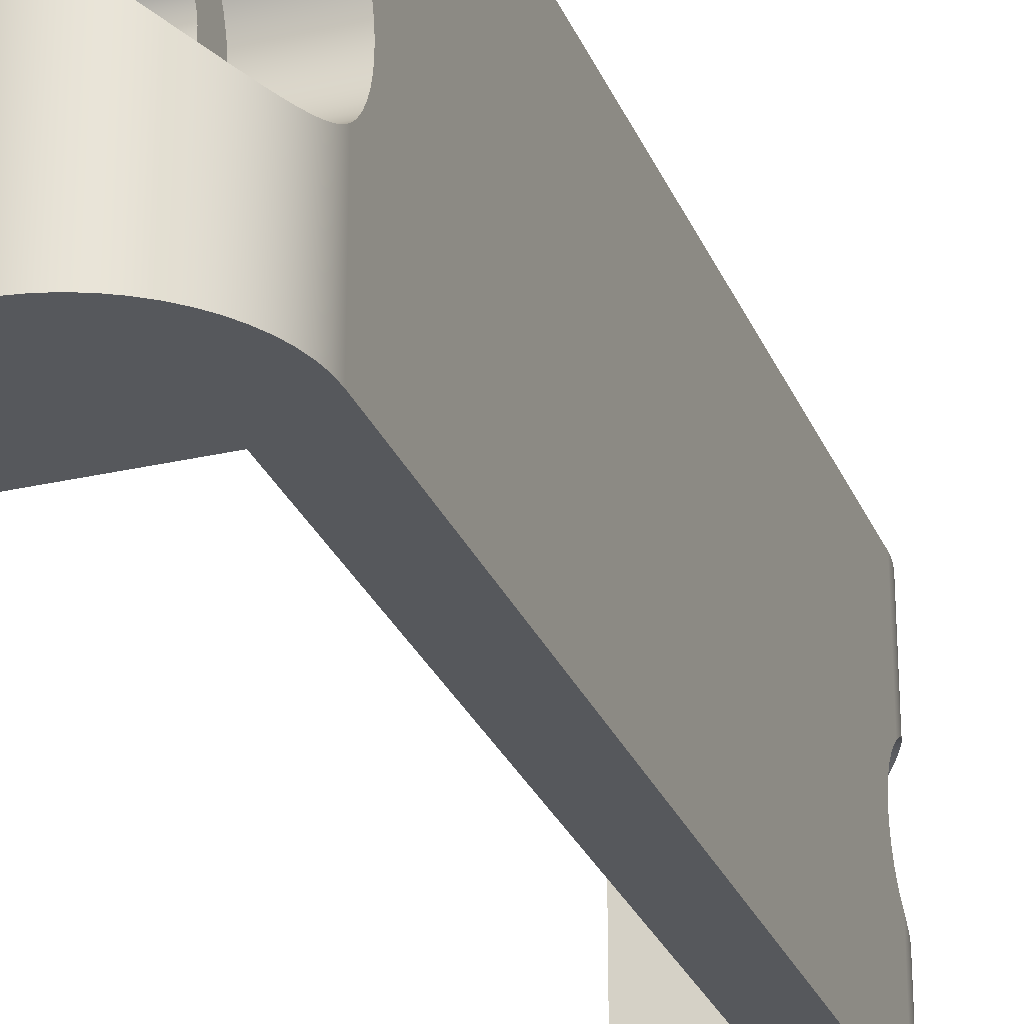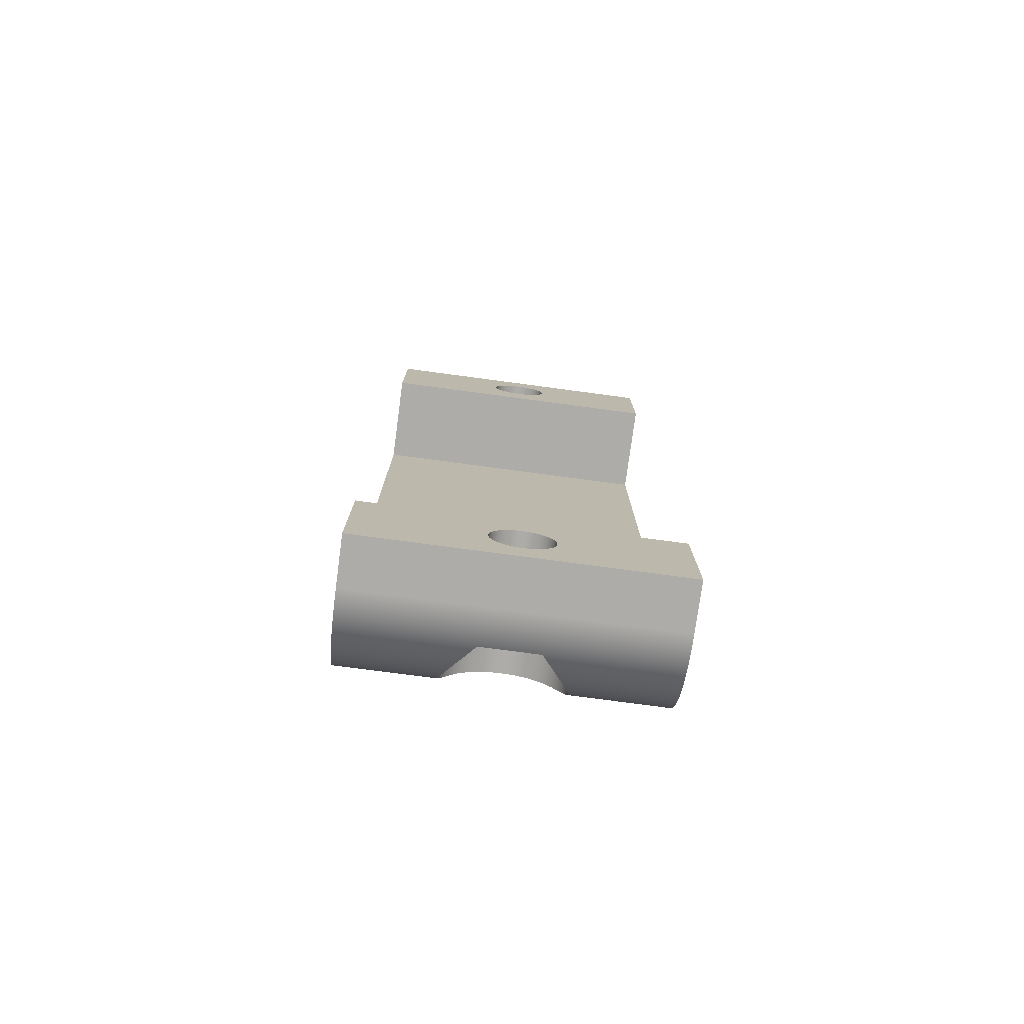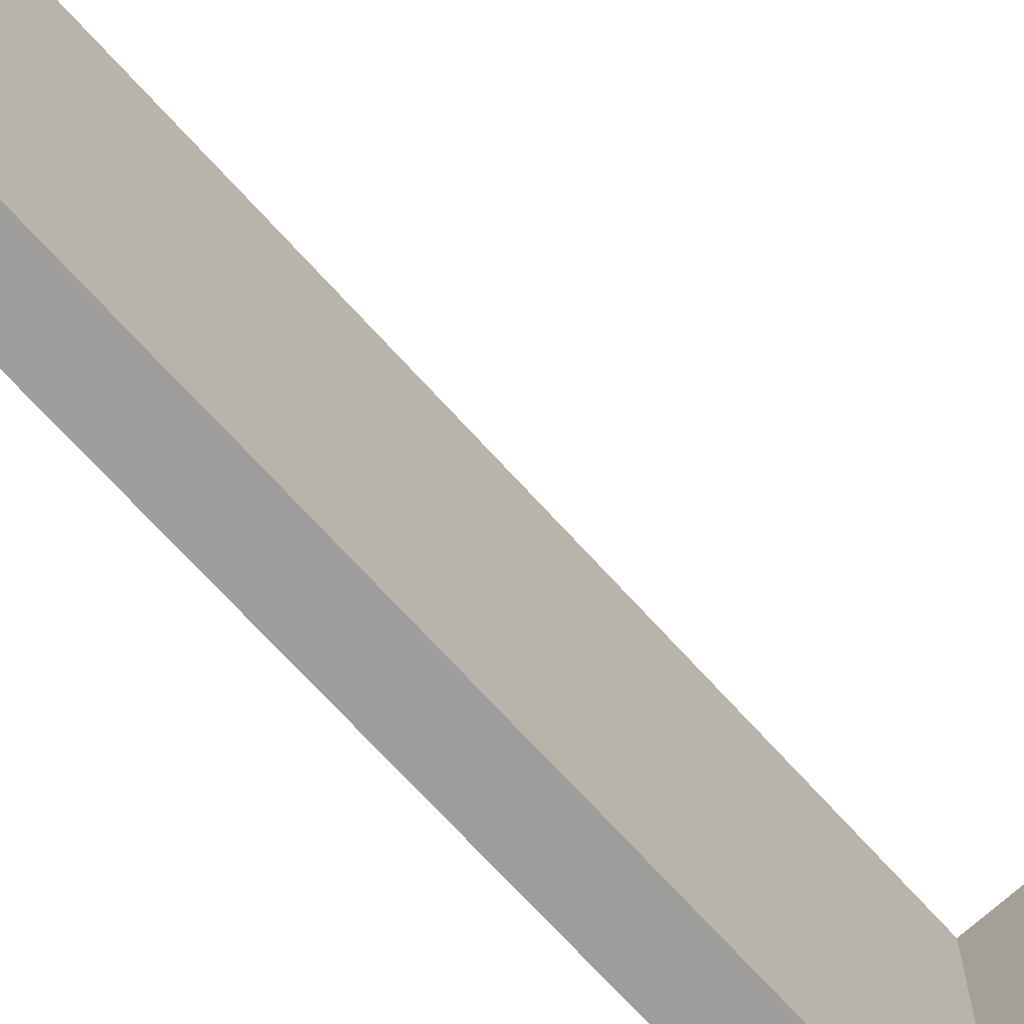
<metadata>
{"format":"obj","ext":"obj","renderer":"f3d","projection":"perspective","resolution":1024,"background":"white","views":[{"elev":-28.0,"azim":19.4,"up":"+Z"},{"elev":-76.9,"azim":-97.6,"up":"+Y"},{"elev":-70.5,"azim":-137.8,"up":"+Z"}]}
</metadata>
<code>
g Body1
v 16.5 90.25 1.6
v 16.5 90.57 1.567
v 16.5 90.88 1.47
v 16.5 91.16 1.313
v 16.5 91.41 1.102
v 16.5 91.61 0.8463
v 16.5 91.75 0.5557
v 16.5 91.83 0.2423
v 16.5 91.85 -0.08104
v 16.5 91.8 -0.401
v 16.5 91.69 -0.7046
v 16.5 91.52 -0.9794
v 16.5 91.29 -1.214
v 16.5 91.03 -1.399
v 16.5 90.73 -1.527
v 16.5 90.41 -1.592
v 16.5 90.09 -1.592
v 16.5 89.77 -1.527
v 16.5 89.47 -1.399
v 16.5 89.21 -1.214
v 16.5 88.98 -0.9794
v 16.5 88.81 -0.7046
v 16.5 88.7 -0.401
v 16.5 88.65 -0.08104
v 16.5 88.67 0.2423
v 16.5 88.75 0.5557
v 16.5 88.89 0.8463
v 16.5 89.09 1.102
v 16.5 89.34 1.313
v 16.5 89.62 1.47
v 16.5 89.93 1.567
v 16.5 92.93 -1.472
v 16.5 92.93 1.472
v 16.5 92.69 1.848
v 16.5 92.39 2.185
v 16.5 92.05 2.474
v 16.5 91.67 2.711
v 16.5 91.26 2.889
v 16.5 90.82 3.006
v 16.5 90.38 3.057
v 16.5 89.93 3.043
v 16.5 89.49 2.964
v 16.5 89.07 2.821
v 16.5 88.67 2.618
v 16.5 88.3 2.358
v 16.5 87.98 2.048
v 16.5 87.7 1.694
v 16.5 87.48 1.303
v 16.5 87.32 0.8847
v 16.5 87.22 0.4471
v 16.5 87.19 -0
v 16.5 87.22 -0.4471
v 16.5 87.32 -0.8847
v 16.5 87.48 -1.303
v 16.5 87.7 -1.694
v 16.5 87.98 -2.048
v 16.5 88.3 -2.358
v 16.5 88.67 -2.618
v 16.5 89.07 -2.821
v 16.5 89.49 -2.964
v 16.5 89.93 -3.043
v 16.5 90.38 -3.057
v 16.5 90.82 -3.006
v 16.5 91.26 -2.889
v 16.5 91.67 -2.711
v 16.5 92.05 -2.474
v 16.5 92.39 -2.185
v 16.5 92.69 -1.848
v 16.5 47.25 1.6
v 16.5 47.57 1.567
v 16.5 47.88 1.47
v 16.5 48.16 1.313
v 16.5 48.41 1.102
v 16.5 48.61 0.8463
v 16.5 48.75 0.5557
v 16.5 48.83 0.2423
v 16.5 48.85 -0.08104
v 16.5 48.8 -0.401
v 16.5 48.69 -0.7046
v 16.5 48.52 -0.9794
v 16.5 48.29 -1.214
v 16.5 48.03 -1.399
v 16.5 47.73 -1.527
v 16.5 47.41 -1.592
v 16.5 47.09 -1.592
v 16.5 46.77 -1.527
v 16.5 46.47 -1.399
v 16.5 46.21 -1.214
v 16.5 45.98 -0.9794
v 16.5 45.81 -0.7046
v 16.5 45.7 -0.401
v 16.5 45.65 -0.08104
v 16.5 45.67 0.2423
v 16.5 45.75 0.5557
v 16.5 45.89 0.8463
v 16.5 46.09 1.102
v 16.5 46.34 1.313
v 16.5 46.62 1.47
v 16.5 46.93 1.567
v 16.5 44.57 1.472
v 16.5 44.57 -1.472
v 16.5 44.81 -1.848
v 16.5 45.11 -2.185
v 16.5 45.45 -2.474
v 16.5 45.83 -2.711
v 16.5 46.24 -2.889
v 16.5 46.68 -3.006
v 16.5 47.12 -3.057
v 16.5 47.57 -3.043
v 16.5 48.01 -2.964
v 16.5 48.43 -2.821
v 16.5 48.83 -2.618
v 16.5 49.2 -2.358
v 16.5 49.52 -2.048
v 16.5 49.8 -1.694
v 16.5 50.02 -1.303
v 16.5 50.18 -0.8847
v 16.5 50.28 -0.4471
v 16.5 50.31 -0
v 16.5 50.28 0.4471
v 16.5 50.18 0.8847
v 16.5 50.02 1.303
v 16.5 49.8 1.694
v 16.5 49.52 2.048
v 16.5 49.2 2.358
v 16.5 48.83 2.618
v 16.5 48.43 2.821
v 16.5 48.01 2.964
v 16.5 47.57 3.043
v 16.5 47.12 3.057
v 16.5 46.68 3.006
v 16.5 46.24 2.889
v 16.5 45.83 2.711
v 16.5 45.45 2.474
v 16.5 45.11 2.185
v 16.5 44.81 1.848
v 16.78 44.7 1.695
v 17.07 44.86 1.91
v 17.34 45.04 2.112
v 17.62 45.24 2.307
v 17.89 45.47 2.491
v 18.15 45.73 2.657
v 18.4 46.02 2.801
v 18.63 46.33 2.917
v 18.83 46.65 3.001
v 19.01 47 3.049
v 19.16 47.35 3.058
v 19.29 47.72 3.023
v 19.39 48.1 2.94
v 19.45 48.47 2.807
v 19.49 48.82 2.624
v 19.5 49.15 2.399
v 19.5 49.15 8
v 19.47 48.59 8
v 19.37 48.04 8
v 19.22 47.5 8
v 19 46.98 8
v 18.73 46.49 8
v 18.41 46.03 8
v 18.04 45.61 8
v 17.62 45.24 8
v 17.16 44.92 8
v 16.67 44.65 8
v 16.15 44.43 8
v 15.61 44.28 8
v 15.06 44.18 8
v 14.5 44.15 8
v 14.5 44.15 -8
v 15.06 44.18 -8
v 15.61 44.28 -8
v 16.15 44.43 -8
v 16.67 44.65 -8
v 17.16 44.92 -8
v 17.62 45.24 -8
v 18.04 45.61 -8
v 18.41 46.03 -8
v 18.73 46.49 -8
v 19 46.98 -8
v 19.22 47.5 -8
v 19.37 48.04 -8
v 19.47 48.59 -8
v 19.5 49.15 -8
v 19.5 49.15 -2.399
v 19.49 48.82 -2.624
v 19.45 48.47 -2.807
v 19.39 48.1 -2.94
v 19.29 47.72 -3.023
v 19.16 47.35 -3.058
v 19.01 47 -3.049
v 18.83 46.65 -3.001
v 18.63 46.33 -2.917
v 18.4 46.02 -2.801
v 18.15 45.73 -2.657
v 17.89 45.47 -2.491
v 17.62 45.24 -2.307
v 17.34 45.04 -2.112
v 17.07 44.86 -1.91
v 16.78 44.7 -1.695
v 16.15 44.43 -0
v 15.61 44.28 -0
v 15.06 44.18 -0
v 12 44.15 8
v 12 44.15 -8
v 19.5 88.35 8
v 19.47 88.91 8
v 19.37 89.46 8
v 19.22 90 8
v 19 90.52 8
v 18.73 91.01 8
v 18.41 91.47 8
v 18.04 91.89 8
v 17.62 92.26 8
v 17.16 92.58 8
v 16.67 92.85 8
v 16.15 93.07 8
v 15.61 93.22 8
v 15.06 93.32 8
v 14.5 93.35 8
v 12 93.35 8
v 12 86.85 8
v 17 86.85 8
v 17 50.65 8
v 12 50.65 8
v 16.78 92.8 -1.693
v 17.06 92.64 -1.907
v 17.34 92.47 -2.11
v 17.61 92.27 -2.302
v 17.88 92.04 -2.485
v 18.14 91.78 -2.652
v 18.39 91.49 -2.798
v 18.62 91.18 -2.915
v 18.83 90.85 -3
v 19.01 90.5 -3.049
v 19.16 90.15 -3.058
v 19.29 89.78 -3.023
v 19.39 89.4 -2.94
v 19.45 89.03 -2.807
v 19.49 88.68 -2.624
v 19.5 88.35 -2.399
v 19.5 88.35 -8
v 19.47 88.91 -8
v 19.37 89.46 -8
v 19.22 90 -8
v 19 90.52 -8
v 18.73 91.01 -8
v 18.41 91.47 -8
v 18.04 91.89 -8
v 17.62 92.26 -8
v 17.16 92.58 -8
v 16.67 92.85 -8
v 16.15 93.07 -8
v 15.61 93.22 -8
v 15.06 93.32 -8
v 14.5 93.35 -8
v 19.5 88.35 2.399
v 19.49 88.68 2.624
v 19.45 89.03 2.807
v 19.39 89.4 2.94
v 19.29 89.78 3.023
v 19.16 90.15 3.058
v 19.01 90.5 3.049
v 18.83 90.85 3.001
v 18.63 91.17 2.917
v 18.4 91.48 2.801
v 18.15 91.77 2.657
v 17.89 92.03 2.491
v 17.62 92.26 2.307
v 17.34 92.46 2.112
v 17.07 92.64 1.91
v 16.78 92.8 1.695
v 16.15 93.07 0
v 15.61 93.22 0
v 15.06 93.32 0
v 19.5 88.04 -2.113
v 19.5 87.77 -1.787
v 19.5 87.54 -1.427
v 19.5 87.37 -1.039
v 19.5 87.26 -0.6316
v 19.5 87.2 -0.2119
v 19.5 87.2 0.2119
v 19.5 87.26 0.6316
v 19.5 87.37 1.039
v 19.5 87.54 1.427
v 19.5 87.77 1.787
v 19.5 88.04 2.113
v 19.5 49.46 2.113
v 19.5 49.73 1.787
v 19.5 49.96 1.427
v 19.5 50.13 1.039
v 19.5 50.24 0.6316
v 19.5 50.3 0.2119
v 19.5 50.3 -0.2119
v 19.5 50.24 -0.6316
v 19.5 50.13 -1.039
v 19.5 49.96 -1.427
v 19.5 49.73 -1.787
v 19.5 49.46 -2.113
v 12 93.35 -8
v 12 47.25 1.6
v 12 47.57 1.567
v 12 47.88 1.47
v 12 48.16 1.313
v 12 48.41 1.102
v 12 48.61 0.8463
v 12 48.75 0.5557
v 12 48.83 0.2423
v 12 48.85 -0.08104
v 12 48.8 -0.401
v 12 48.69 -0.7046
v 12 48.52 -0.9794
v 12 48.29 -1.214
v 12 48.03 -1.399
v 12 47.73 -1.527
v 12 47.41 -1.592
v 12 47.09 -1.592
v 12 46.77 -1.527
v 12 46.47 -1.399
v 12 46.21 -1.214
v 12 45.98 -0.9794
v 12 45.81 -0.7046
v 12 45.7 -0.401
v 12 45.65 -0.08104
v 12 45.67 0.2423
v 12 45.75 0.5557
v 12 45.89 0.8463
v 12 46.09 1.102
v 12 46.34 1.313
v 12 46.62 1.47
v 12 46.93 1.567
v 12 90.25 1.6
v 12 90.57 1.567
v 12 90.88 1.47
v 12 91.16 1.313
v 12 91.41 1.102
v 12 91.61 0.8463
v 12 91.75 0.5557
v 12 91.83 0.2423
v 12 91.85 -0.08104
v 12 91.8 -0.401
v 12 91.69 -0.7046
v 12 91.52 -0.9794
v 12 91.29 -1.214
v 12 91.03 -1.399
v 12 90.73 -1.527
v 12 90.41 -1.592
v 12 90.09 -1.592
v 12 89.77 -1.527
v 12 89.47 -1.399
v 12 89.21 -1.214
v 12 88.98 -0.9794
v 12 88.81 -0.7046
v 12 88.7 -0.401
v 12 88.65 -0.08104
v 12 88.67 0.2423
v 12 88.75 0.5557
v 12 88.89 0.8463
v 12 89.09 1.102
v 12 89.34 1.313
v 12 89.62 1.47
v 12 89.93 1.567
v 17 50.65 -8
v 17 86.85 -8
v 12 86.85 -8
v 12 50.65 -8
f 2 40 1
f 1 40 41
f 1 41 31
f 31 41 42
f 31 42 30
f 30 42 43
f 30 43 44
f 3 38 2
f 2 38 39
f 2 39 40
f 38 3 37
f 37 3 4
f 37 4 36
f 36 4 5
f 36 5 35
f 35 5 34
f 34 5 6
f 34 6 33
f 33 6 7
f 33 7 8
f 8 9 33
f 33 9 32
f 32 9 10
f 32 10 11
f 32 11 68
f 68 11 12
f 68 12 67
f 67 12 13
f 67 13 66
f 66 13 14
f 66 14 65
f 65 14 64
f 64 14 15
f 64 15 63
f 63 15 16
f 63 16 62
f 62 16 17
f 62 17 61
f 61 17 60
f 60 17 18
f 60 18 59
f 59 18 19
f 59 19 58
f 58 19 20
f 58 20 57
f 57 20 56
f 56 20 21
f 56 21 55
f 55 21 22
f 55 22 54
f 54 22 23
f 54 23 53
f 53 23 52
f 52 23 24
f 52 24 51
f 51 24 25
f 51 25 50
f 50 25 49
f 49 25 26
f 49 26 48
f 48 26 27
f 48 27 47
f 47 27 46
f 46 27 28
f 46 28 45
f 45 28 29
f 45 29 44
f 44 29 30
f 70 129 69
f 69 129 130
f 69 130 99
f 99 130 131
f 99 131 132
f 129 70 128
f 128 70 71
f 128 71 127
f 127 71 126
f 126 71 72
f 126 72 125
f 125 72 73
f 125 73 124
f 124 73 74
f 124 74 123
f 123 74 122
f 122 74 75
f 122 75 121
f 121 75 76
f 121 76 120
f 120 76 119
f 119 76 77
f 119 77 118
f 118 77 78
f 118 78 117
f 117 78 116
f 116 78 79
f 116 79 115
f 115 79 80
f 115 80 114
f 114 80 81
f 114 81 113
f 113 81 112
f 112 81 82
f 112 82 111
f 111 82 83
f 111 83 110
f 110 83 84
f 110 84 109
f 109 84 108
f 108 84 85
f 108 85 107
f 107 85 86
f 107 86 106
f 106 86 87
f 106 87 105
f 105 87 104
f 104 87 88
f 104 88 103
f 103 88 89
f 103 89 102
f 102 89 90
f 102 90 101
f 101 90 91
f 101 91 92
f 101 92 100
f 100 92 93
f 100 93 94
f 94 95 100
f 100 95 136
f 136 95 96
f 136 96 135
f 135 96 134
f 134 96 97
f 134 97 133
f 133 97 98
f 133 98 132
f 132 98 99
f 137 163 100
f 100 163 164
f 100 164 199
f 199 164 200
f 199 200 170
f 170 200 169
f 169 200 201
f 169 201 168
f 168 201 167
f 167 201 166
f 166 201 165
f 165 201 200
f 165 200 164
f 163 137 162
f 162 137 138
f 162 138 139
f 162 139 161
f 161 139 140
f 161 140 141
f 161 141 160
f 160 141 142
f 160 142 159
f 159 142 143
f 159 143 144
f 159 144 158
f 158 144 145
f 158 145 157
f 157 145 146
f 157 146 147
f 157 147 156
f 156 147 148
f 156 148 155
f 155 148 149
f 155 149 150
f 155 150 154
f 154 150 151
f 154 151 153
f 153 151 152
f 170 171 199
f 199 171 101
f 199 101 100
f 171 172 101
f 101 172 198
f 198 172 173
f 198 173 197
f 197 173 196
f 196 173 174
f 196 174 195
f 195 174 194
f 194 174 175
f 194 175 193
f 193 175 176
f 193 176 192
f 192 176 191
f 191 176 177
f 191 177 190
f 190 177 178
f 190 178 189
f 189 178 188
f 188 178 179
f 188 179 187
f 187 179 180
f 187 180 186
f 186 180 185
f 185 180 181
f 185 181 184
f 184 181 182
f 184 182 183
f 168 167 203
f 203 167 202
f 166 222 167
f 167 222 223
f 167 223 202
f 166 165 222
f 222 165 164
f 222 164 163
f 163 162 222
f 222 162 161
f 222 161 160
f 160 159 222
f 222 159 158
f 222 158 153
f 153 158 157
f 153 157 156
f 156 155 153
f 153 155 154
f 153 204 222
f 222 204 221
f 221 204 209
f 221 209 210
f 205 206 204
f 204 206 207
f 204 207 208
f 208 209 204
f 210 211 221
f 221 211 212
f 221 212 213
f 213 214 221
f 221 214 215
f 221 215 216
f 216 217 221
f 221 217 218
f 221 218 220
f 220 218 219
f 224 250 32
f 32 250 251
f 32 251 271
f 271 251 272
f 271 272 216
f 216 272 217
f 217 272 273
f 217 273 218
f 218 273 254
f 254 273 253
f 253 273 252
f 252 273 272
f 252 272 251
f 250 224 249
f 249 224 225
f 249 225 226
f 249 226 248
f 248 226 227
f 248 227 228
f 248 228 247
f 247 228 229
f 247 229 246
f 246 229 230
f 246 230 231
f 246 231 245
f 245 231 232
f 245 232 244
f 244 232 233
f 244 233 234
f 244 234 243
f 243 234 235
f 243 235 242
f 242 235 236
f 242 236 237
f 242 237 241
f 241 237 238
f 241 238 240
f 240 238 239
f 216 215 271
f 271 215 33
f 271 33 32
f 215 214 33
f 33 214 270
f 270 214 213
f 270 213 269
f 269 213 268
f 268 213 212
f 268 212 267
f 267 212 266
f 266 212 211
f 266 211 265
f 265 211 210
f 265 210 264
f 264 210 263
f 263 210 209
f 263 209 262
f 262 209 208
f 262 208 261
f 261 208 260
f 260 208 207
f 260 207 259
f 259 207 206
f 259 206 258
f 258 206 257
f 257 206 205
f 257 205 256
f 256 205 204
f 256 204 255
f 183 182 297
f 297 182 274
f 297 274 296
f 296 274 275
f 296 275 295
f 295 275 276
f 295 276 294
f 294 276 277
f 294 277 293
f 293 277 278
f 293 278 279
f 182 240 274
f 274 240 239
f 293 279 292
f 292 279 280
f 292 280 291
f 291 280 290
f 290 280 281
f 290 281 282
f 290 282 289
f 289 282 283
f 289 283 288
f 288 283 284
f 288 284 287
f 287 284 285
f 287 285 286
f 286 285 153
f 286 153 152
f 255 204 285
f 285 204 153
f 218 254 219
f 219 254 298
f 99 329 69
f 69 329 299
f 69 299 70
f 70 299 300
f 70 300 71
f 71 300 301
f 71 301 72
f 72 301 302
f 72 302 73
f 73 302 303
f 73 303 74
f 74 303 304
f 74 304 75
f 75 304 305
f 75 305 76
f 76 305 306
f 76 306 77
f 77 306 307
f 77 307 78
f 78 307 308
f 78 308 79
f 79 308 309
f 79 309 80
f 80 309 310
f 80 310 81
f 81 310 311
f 81 311 82
f 82 311 312
f 82 312 83
f 83 312 313
f 83 313 84
f 84 313 314
f 84 314 85
f 85 314 315
f 85 315 86
f 86 315 316
f 86 316 87
f 87 316 317
f 87 317 88
f 88 317 318
f 88 318 89
f 89 318 319
f 89 319 90
f 90 319 320
f 90 320 91
f 91 320 321
f 91 321 92
f 92 321 322
f 92 322 93
f 93 322 323
f 93 323 94
f 94 323 324
f 94 324 95
f 95 324 325
f 95 325 96
f 96 325 326
f 96 326 97
f 97 326 327
f 97 327 98
f 98 327 328
f 98 328 99
f 99 328 329
f 31 360 1
f 1 360 330
f 1 330 2
f 2 330 331
f 2 331 3
f 3 331 332
f 3 332 4
f 4 332 333
f 4 333 5
f 5 333 334
f 5 334 6
f 6 334 335
f 6 335 7
f 7 335 336
f 7 336 8
f 8 336 337
f 8 337 9
f 9 337 338
f 9 338 10
f 10 338 339
f 10 339 11
f 11 339 340
f 11 340 12
f 12 340 341
f 12 341 13
f 13 341 342
f 13 342 14
f 14 342 343
f 14 343 15
f 15 343 344
f 15 344 16
f 16 344 345
f 16 345 17
f 17 345 346
f 17 346 18
f 18 346 347
f 18 347 19
f 19 347 348
f 19 348 20
f 20 348 349
f 20 349 21
f 21 349 350
f 21 350 22
f 22 350 351
f 22 351 23
f 23 351 352
f 23 352 24
f 24 352 353
f 24 353 25
f 25 353 354
f 25 354 26
f 26 354 355
f 26 355 27
f 27 355 356
f 27 356 28
f 28 356 357
f 28 357 29
f 29 357 358
f 29 358 30
f 30 358 359
f 30 359 31
f 31 359 360
f 361 222 362
f 362 222 221
f 32 68 224
f 224 68 225
f 225 68 67
f 225 67 226
f 226 67 227
f 227 67 66
f 227 66 228
f 228 66 229
f 229 66 65
f 229 65 230
f 230 65 64
f 230 64 231
f 231 64 63
f 231 63 232
f 232 63 233
f 233 63 62
f 233 62 234
f 234 62 61
f 234 61 235
f 235 61 60
f 235 60 236
f 236 60 59
f 236 59 237
f 237 59 58
f 237 58 238
f 238 58 239
f 239 58 57
f 239 57 274
f 274 57 56
f 274 56 275
f 275 56 55
f 275 55 276
f 276 55 54
f 276 54 277
f 277 54 53
f 277 53 278
f 278 53 52
f 278 52 279
f 279 52 51
f 279 51 280
f 280 51 50
f 280 50 281
f 281 50 49
f 281 49 282
f 282 49 48
f 282 48 283
f 283 48 47
f 283 47 284
f 284 47 46
f 284 46 285
f 285 46 45
f 285 45 255
f 255 45 44
f 255 44 256
f 256 44 257
f 257 44 43
f 257 43 258
f 258 43 42
f 258 42 259
f 259 42 41
f 259 41 260
f 260 41 40
f 260 40 261
f 261 40 39
f 261 39 262
f 262 39 263
f 263 39 38
f 263 38 264
f 264 38 37
f 264 37 265
f 265 37 36
f 265 36 266
f 266 36 267
f 267 36 35
f 267 35 268
f 268 35 34
f 268 34 269
f 269 34 270
f 270 34 33
f 220 363 221
f 221 363 362
f 360 220 330
f 330 220 219
f 330 219 331
f 331 219 332
f 332 219 333
f 333 219 334
f 334 219 335
f 335 219 336
f 336 219 337
f 337 219 338
f 338 219 298
f 338 298 339
f 339 298 340
f 340 298 341
f 341 298 342
f 342 298 343
f 343 298 344
f 344 298 345
f 345 298 346
f 346 298 363
f 346 363 347
f 347 363 348
f 348 363 349
f 349 363 350
f 350 363 351
f 351 363 352
f 352 363 353
f 353 363 220
f 353 220 354
f 354 220 355
f 355 220 356
f 356 220 357
f 357 220 358
f 358 220 359
f 359 220 360
f 100 136 137
f 137 136 138
f 138 136 135
f 138 135 139
f 139 135 140
f 140 135 134
f 140 134 141
f 141 134 133
f 141 133 142
f 142 133 143
f 143 133 132
f 143 132 144
f 144 132 131
f 144 131 145
f 145 131 146
f 146 131 130
f 146 130 147
f 147 130 129
f 147 129 148
f 148 129 128
f 148 128 149
f 149 128 127
f 149 127 150
f 150 127 126
f 150 126 151
f 151 126 152
f 152 126 125
f 152 125 286
f 286 125 124
f 286 124 287
f 287 124 123
f 287 123 288
f 288 123 122
f 288 122 289
f 289 122 121
f 289 121 290
f 290 121 120
f 290 120 291
f 291 120 119
f 291 119 292
f 292 119 118
f 292 118 293
f 293 118 117
f 293 117 294
f 294 117 116
f 294 116 295
f 295 116 115
f 295 115 296
f 296 115 114
f 296 114 297
f 297 114 113
f 297 113 183
f 183 113 112
f 183 112 184
f 184 112 185
f 185 112 111
f 185 111 186
f 186 111 110
f 186 110 187
f 187 110 109
f 187 109 188
f 188 109 108
f 188 108 189
f 189 108 107
f 189 107 190
f 190 107 191
f 191 107 106
f 191 106 192
f 192 106 105
f 192 105 193
f 193 105 104
f 193 104 194
f 194 104 195
f 195 104 103
f 195 103 196
f 196 103 102
f 196 102 197
f 197 102 198
f 198 102 101
f 181 180 182
f 182 180 179
f 182 179 178
f 178 177 182
f 182 177 361
f 182 361 362
f 177 176 361
f 361 176 175
f 361 175 174
f 174 173 361
f 361 173 172
f 361 172 171
f 171 170 361
f 361 170 169
f 361 169 168
f 203 364 168
f 168 364 361
f 363 254 362
f 362 254 253
f 362 253 252
f 363 298 254
f 252 251 362
f 362 251 250
f 362 250 249
f 249 248 362
f 362 248 247
f 362 247 246
f 246 245 362
f 362 245 240
f 362 240 182
f 245 244 240
f 240 244 243
f 240 243 242
f 242 241 240
f 364 223 361
f 361 223 222
f 329 202 299
f 299 202 223
f 299 223 300
f 300 223 301
f 301 223 302
f 302 223 303
f 303 223 304
f 304 223 305
f 305 223 306
f 306 223 307
f 307 223 364
f 307 364 308
f 308 364 309
f 309 364 310
f 310 364 311
f 311 364 312
f 312 364 313
f 313 364 314
f 314 364 203
f 314 203 315
f 315 203 316
f 316 203 317
f 317 203 318
f 318 203 319
f 319 203 320
f 320 203 321
f 321 203 322
f 322 203 202
f 322 202 323
f 323 202 324
f 324 202 325
f 325 202 326
f 326 202 327
f 327 202 328
f 328 202 329

</code>
